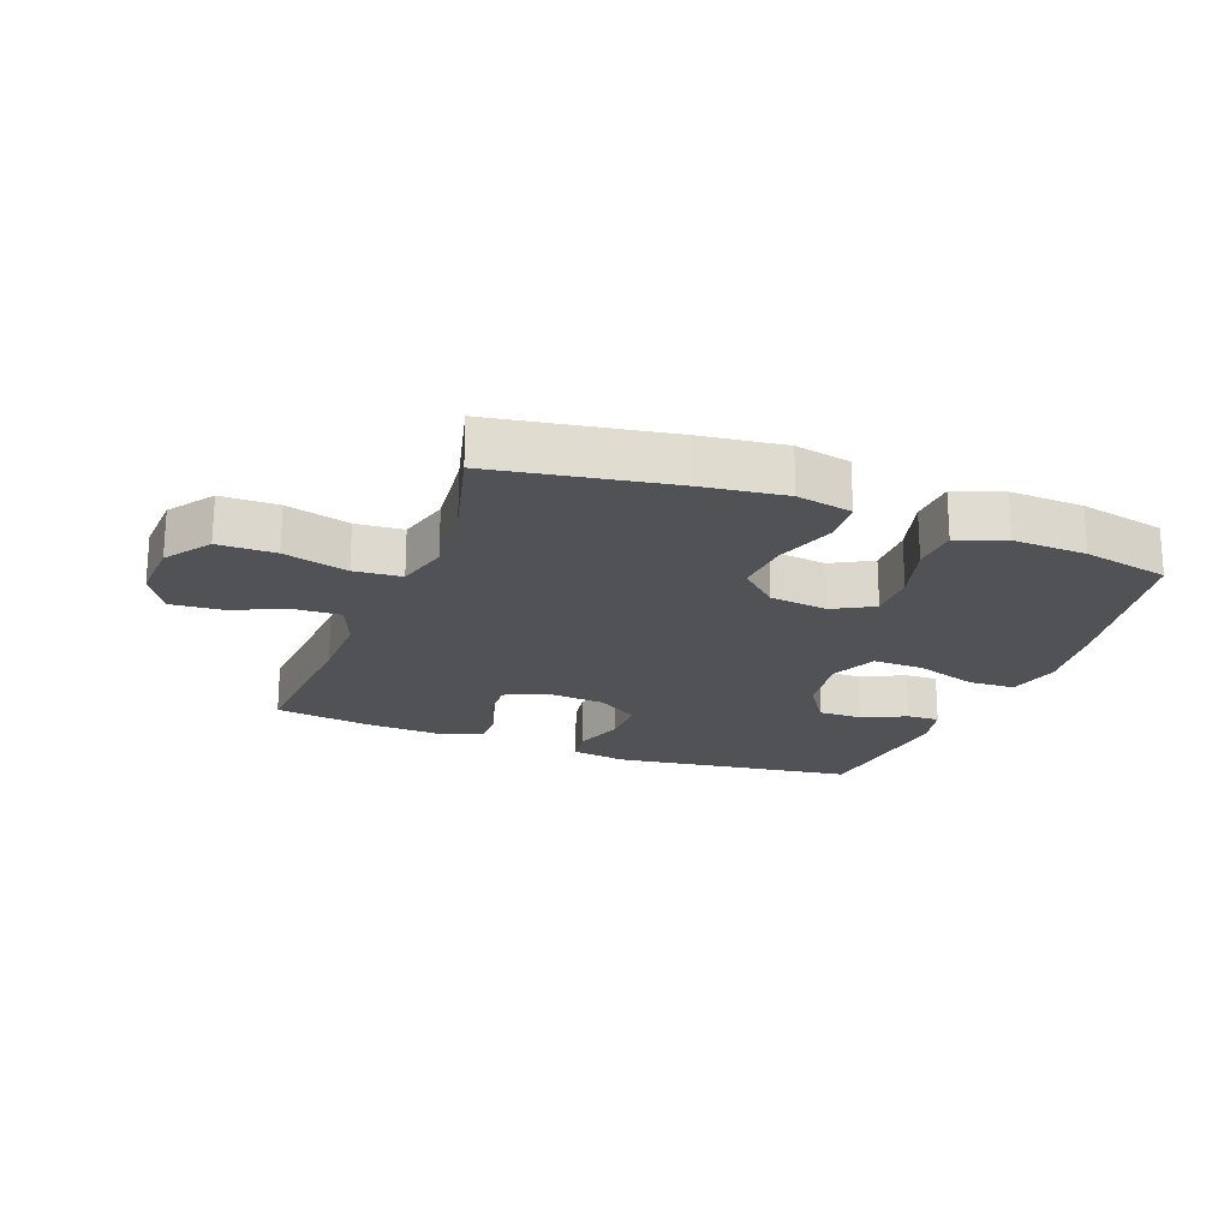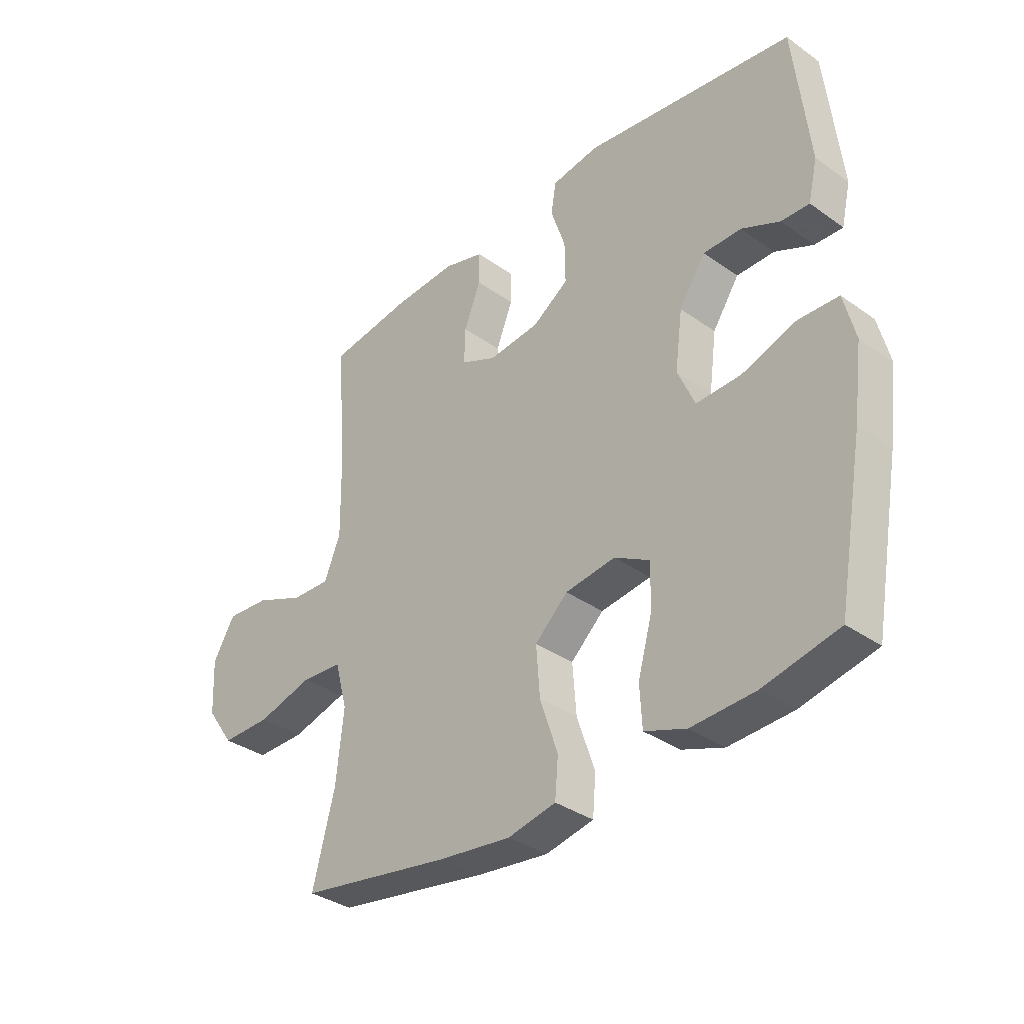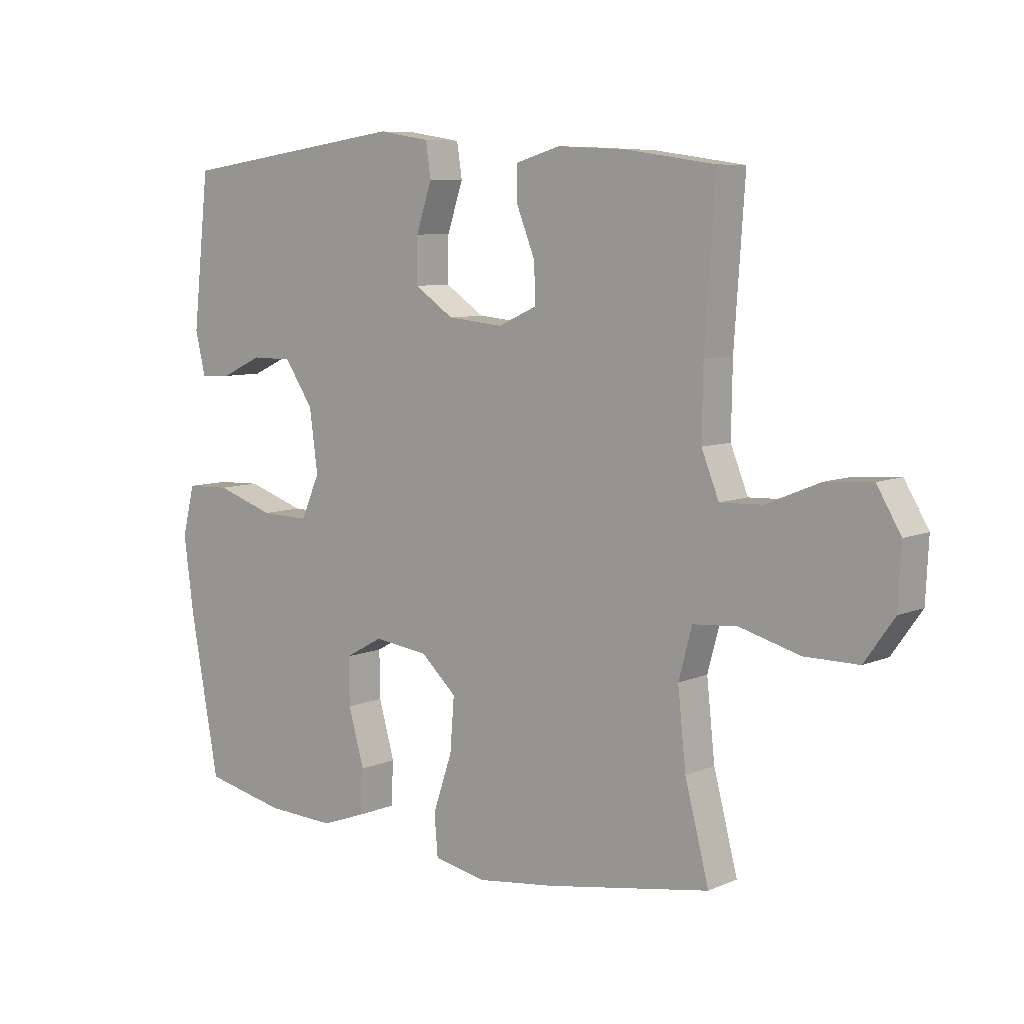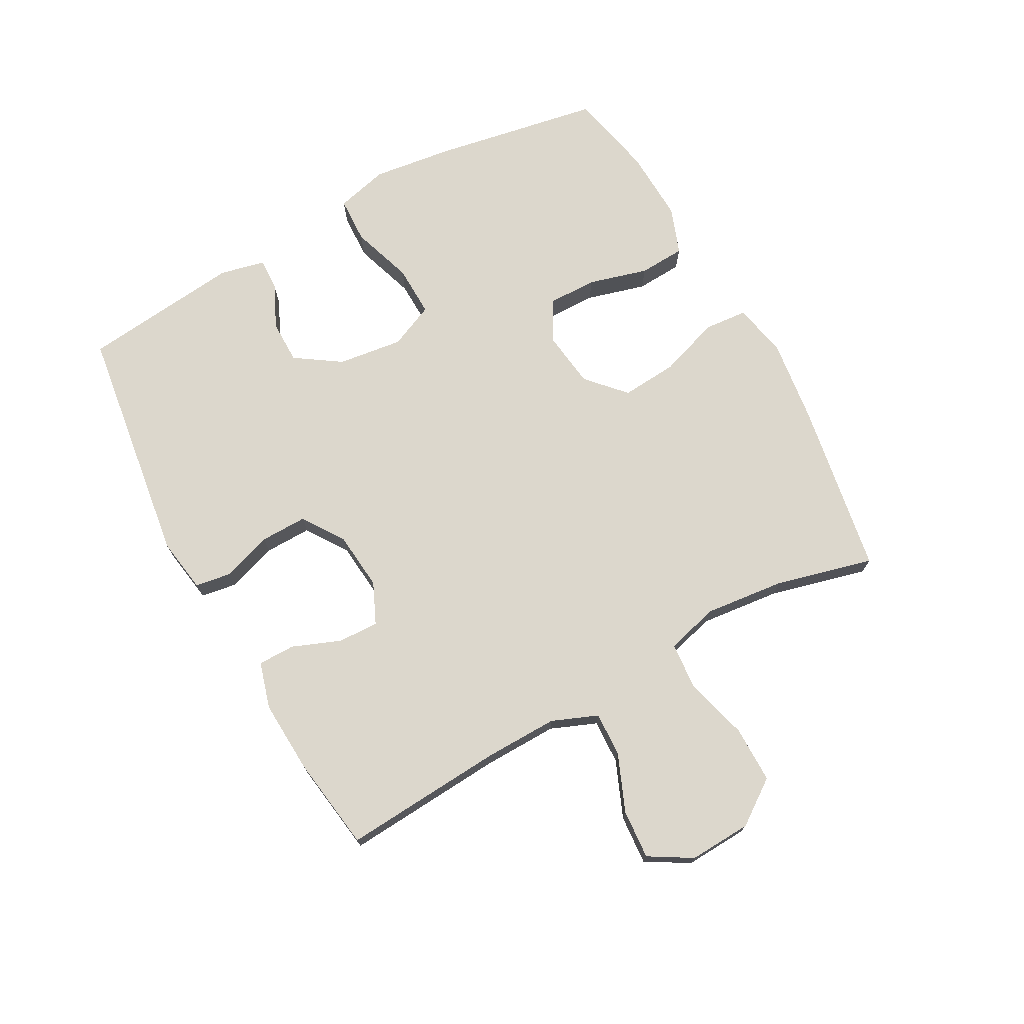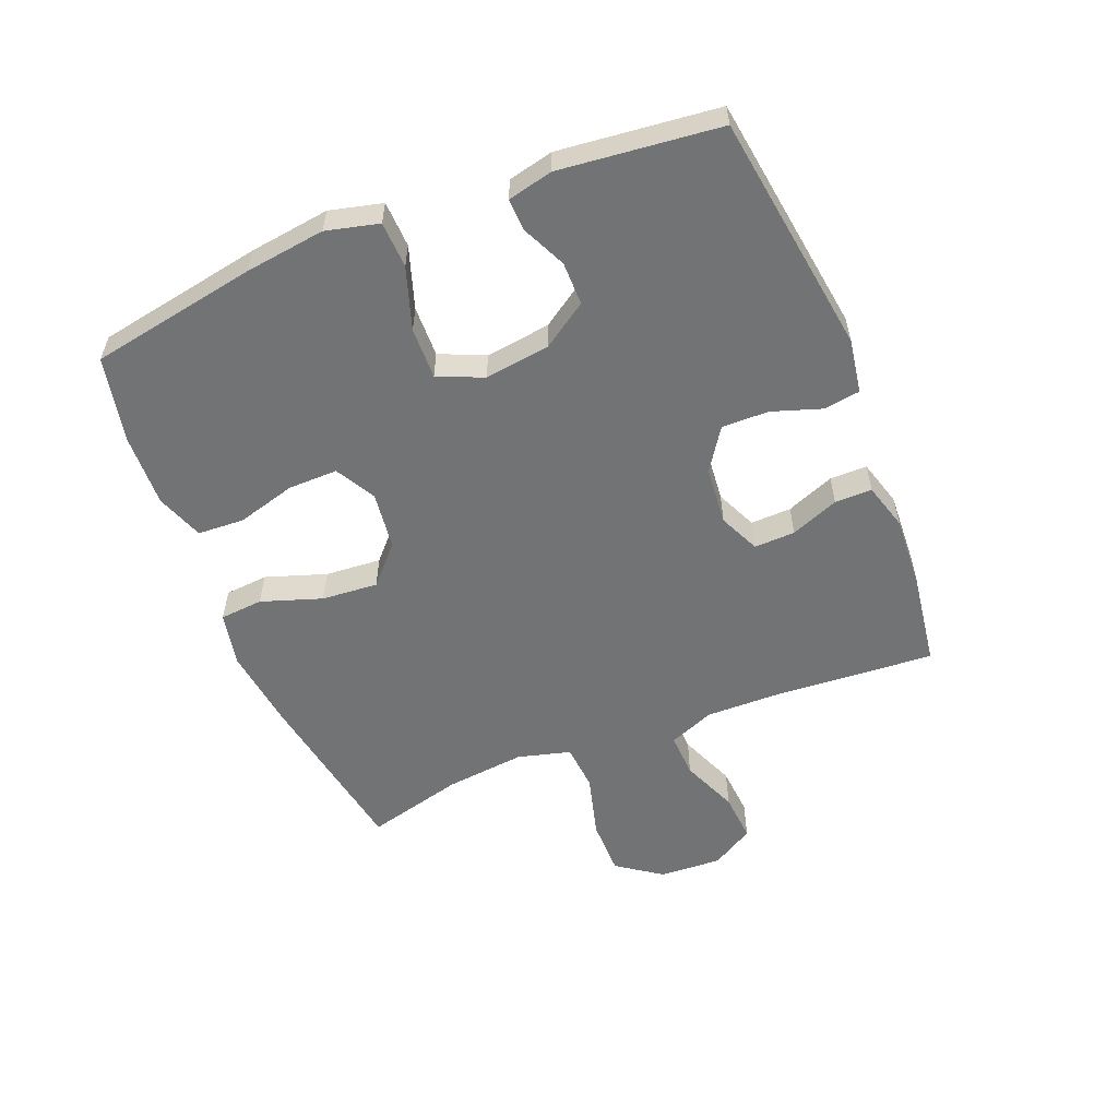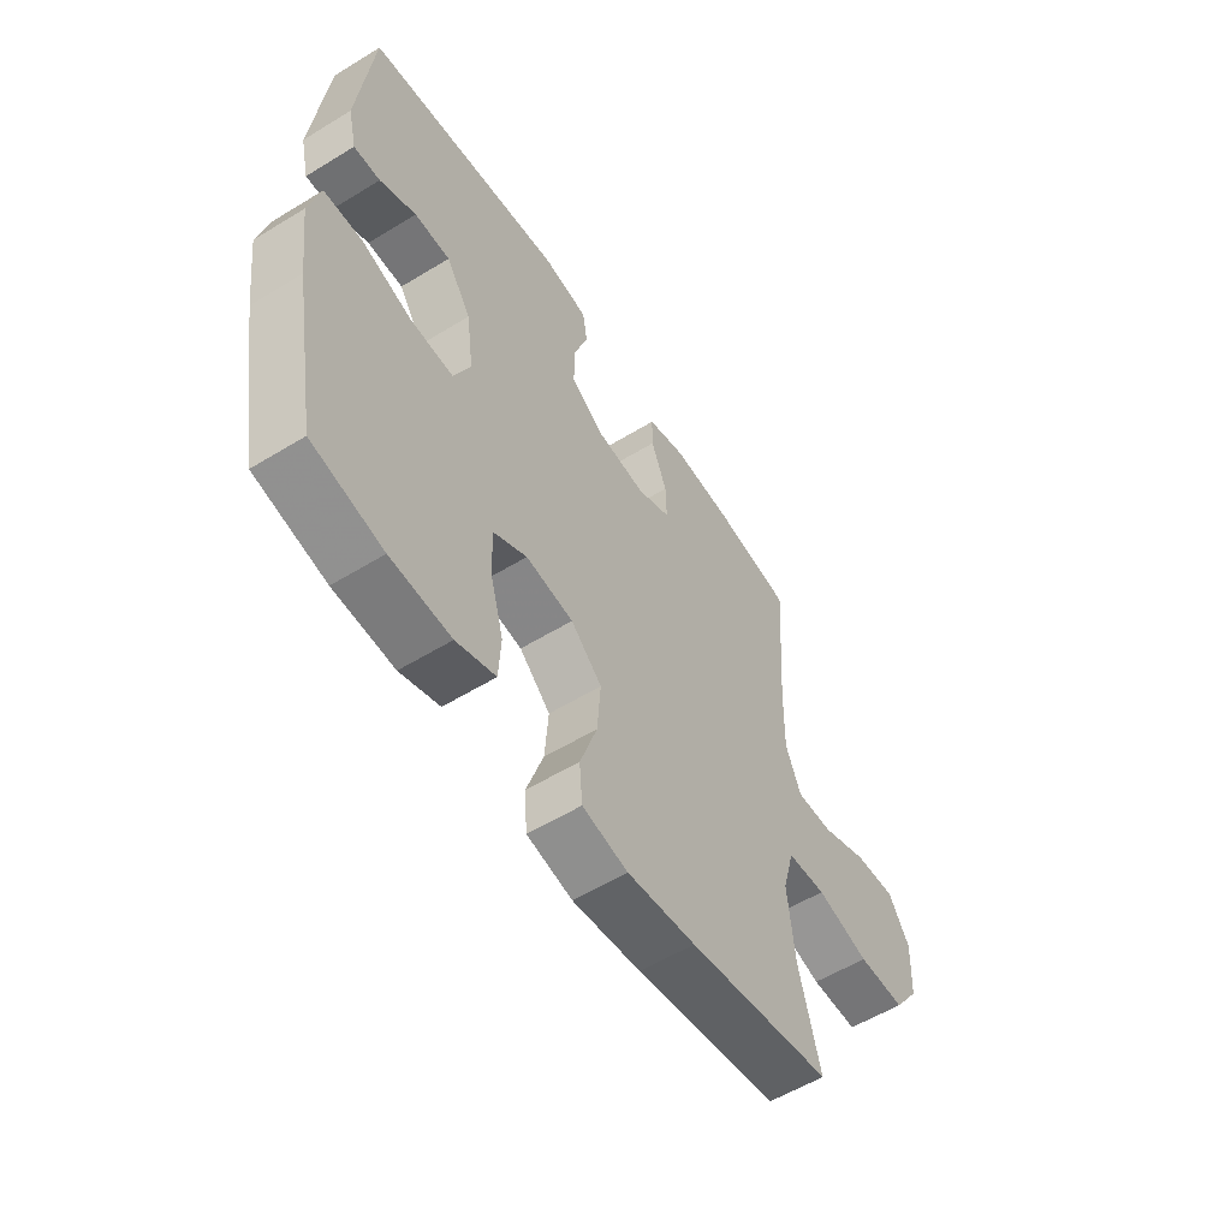
<metadata>
{"format":"obj","ext":"obj","renderer":"f3d","projection":"perspective","resolution":1024,"background":"white","views":[{"elev":-20.8,"azim":159.2,"up":"+Y"},{"elev":-35.1,"azim":-133.3,"up":"+Z"},{"elev":7.7,"azim":39.9,"up":"+Z"},{"elev":72.8,"azim":61.2,"up":"+Y"},{"elev":-55.9,"azim":-68.1,"up":"+Y"},{"elev":-56.6,"azim":-57.4,"up":"+Z"}]}
</metadata>
<code>
v 0.5 0.07 -0.5
v 0.218 0.07 -0.548
v 0.084 0.07 -0.565
v -0.005 0.07 -0.547
v -0.011 0.07 -0.477
v 0.022 0.07 -0.379
v 0.029 0.07 -0.288
v -0.032 0.07 -0.232
v -0.125 0.07 -0.22
v -0.19 0.07 -0.256
v -0.189 0.07 -0.336
v -0.162 0.07 -0.432
v -0.166 0.07 -0.507
v -0.243 0.07 -0.535
v -0.361 0.07 -0.53
v -0.5 0.07 -0.5
v -0.549 0.07 -0.229
v -0.566 0.07 -0.1
v -0.545 0.07 -0.015
v -0.47 0.07 -0.012
v -0.37 0.07 -0.045
v -0.287 0.07 -0.047
v -0.255 0.07 0.026
v -0.269 0.07 0.131
v -0.318 0.07 0.204
v -0.388 0.07 0.204
v -0.459 0.07 0.171
v -0.511 0.07 0.169
v -0.528 0.07 0.242
v -0.5 0.07 0.5
v -0.11 0.07 0.555
v -0.022 0.07 0.541
v -0.013 0.07 0.483
v -0.04 0.07 0.402
v -0.041 0.07 0.326
v 0.026 0.07 0.281
v 0.121 0.07 0.272
v 0.187 0.07 0.302
v 0.185 0.07 0.368
v 0.154 0.07 0.446
v 0.154 0.07 0.506
v 0.229 0.07 0.528
v 0.346 0.07 0.522
v 0.5 0.07 0.5
v 0.482 0.07 0.24
v 0.48 0.07 0.12
v 0.51 0.07 0.046
v 0.582 0.07 0.049
v 0.674 0.07 0.087
v 0.754 0.07 0.093
v 0.795 0.07 0.024
v 0.79 0.07 -0.077
v 0.739 0.07 -0.149
v 0.647 0.07 -0.149
v 0.544 0.07 -0.121
v 0.468 0.07 -0.127
v 0.445 0.07 -0.212
v 0.459 0.07 -0.342
v 0.5 0 -0.5
v 0.218 0 -0.548
v 0.084 0 -0.565
v -0.005 0 -0.547
v -0.011 0 -0.477
v 0.022 0 -0.379
v 0.029 0 -0.288
v -0.032 0 -0.232
v -0.125 0 -0.22
v -0.19 0 -0.256
v -0.189 0 -0.336
v -0.162 0 -0.432
v -0.166 0 -0.507
v -0.243 0 -0.535
v -0.361 0 -0.53
v -0.5 0 -0.5
v -0.549 0 -0.229
v -0.566 0 -0.1
v -0.545 0 -0.015
v -0.47 0 -0.012
v -0.37 0 -0.045
v -0.287 0 -0.047
v -0.255 0 0.026
v -0.269 0 0.131
v -0.318 0 0.204
v -0.388 0 0.204
v -0.459 0 0.171
v -0.511 0 0.169
v -0.528 0 0.242
v -0.5 0 0.5
v -0.11 0 0.555
v -0.022 0 0.541
v -0.013 0 0.483
v -0.04 0 0.402
v -0.041 0 0.326
v 0.026 0 0.281
v 0.121 0 0.272
v 0.187 0 0.302
v 0.185 0 0.368
v 0.154 0 0.446
v 0.154 0 0.506
v 0.229 0 0.528
v 0.346 0 0.522
v 0.5 0 0.5
v 0.482 0 0.24
v 0.48 0 0.12
v 0.51 0 0.046
v 0.582 0 0.049
v 0.674 0 0.087
v 0.754 0 0.093
v 0.795 0 0.024
v 0.79 0 -0.077
v 0.739 0 -0.149
v 0.647 0 -0.149
v 0.544 0 -0.121
v 0.468 0 -0.127
v 0.445 0 -0.212
v 0.459 0 -0.342
f 52 53 54 55
f 52 55 56
f 51 52 56
f 48 49 50 51
f 47 48 51 56
f 46 47 56 57
f 42 43 44 45
f 42 45 46 57
f 39 40 41 42
f 38 39 42 57
f 31 32 33 34
f 31 34 35
f 30 31 35
f 29 30 35 36
f 26 27 28 29
f 25 26 29 36
f 18 19 20 21
f 18 21 22
f 17 18 22
f 16 17 22
f 15 16 22
f 14 15 22 23
f 11 12 13 14
f 10 11 14 23
f 3 4 5 6
f 3 6 7
f 58 1 2 3
f 58 3 7
f 37 38 57 58
f 37 58 7 8
f 24 25 36 37
f 24 37 8 9
f 9 10 23 24
f 113 112 111 110
f 114 113 110
f 114 110 109
f 109 108 107 106
f 114 109 106 105
f 115 114 105 104
f 103 102 101 100
f 115 104 103 100
f 100 99 98 97
f 115 100 97 96
f 92 91 90 89
f 93 92 89
f 93 89 88
f 94 93 88 87
f 87 86 85 84
f 94 87 84 83
f 79 78 77 76
f 80 79 76
f 80 76 75
f 80 75 74
f 80 74 73
f 81 80 73 72
f 72 71 70 69
f 81 72 69 68
f 64 63 62 61
f 65 64 61
f 61 60 59 116
f 65 61 116
f 116 115 96 95
f 66 65 116 95
f 95 94 83 82
f 67 66 95 82
f 82 81 68 67
f 1 59 60 2
f 2 60 61 3
f 3 61 62 4
f 4 62 63 5
f 5 63 64 6
f 6 64 65 7
f 7 65 66 8
f 8 66 67 9
f 9 67 68 10
f 10 68 69 11
f 11 69 70 12
f 12 70 71 13
f 13 71 72 14
f 14 72 73 15
f 15 73 74 16
f 16 74 75 17
f 17 75 76 18
f 18 76 77 19
f 19 77 78 20
f 20 78 79 21
f 21 79 80 22
f 22 80 81 23
f 23 81 82 24
f 24 82 83 25
f 25 83 84 26
f 26 84 85 27
f 27 85 86 28
f 28 86 87 29
f 29 87 88 30
f 30 88 89 31
f 31 89 90 32
f 32 90 91 33
f 33 91 92 34
f 34 92 93 35
f 35 93 94 36
f 36 94 95 37
f 37 95 96 38
f 38 96 97 39
f 39 97 98 40
f 40 98 99 41
f 41 99 100 42
f 42 100 101 43
f 43 101 102 44
f 44 102 103 45
f 45 103 104 46
f 46 104 105 47
f 47 105 106 48
f 48 106 107 49
f 49 107 108 50
f 50 108 109 51
f 51 109 110 52
f 52 110 111 53
f 53 111 112 54
f 54 112 113 55
f 55 113 114 56
f 56 114 115 57
f 57 115 116 58
f 58 116 59 1

</code>
